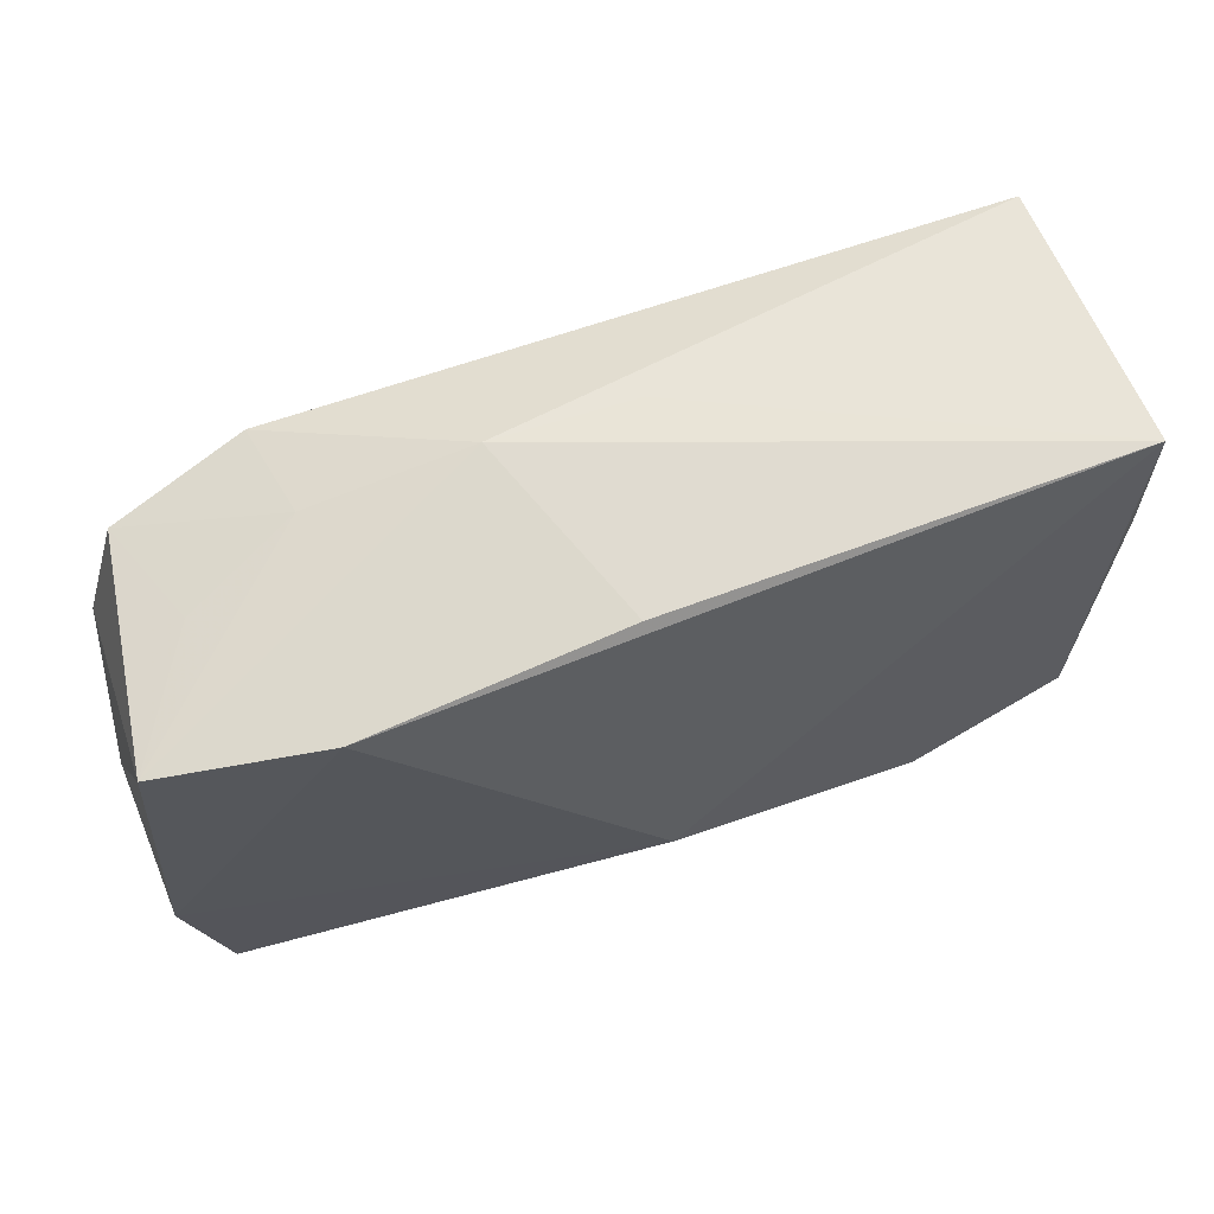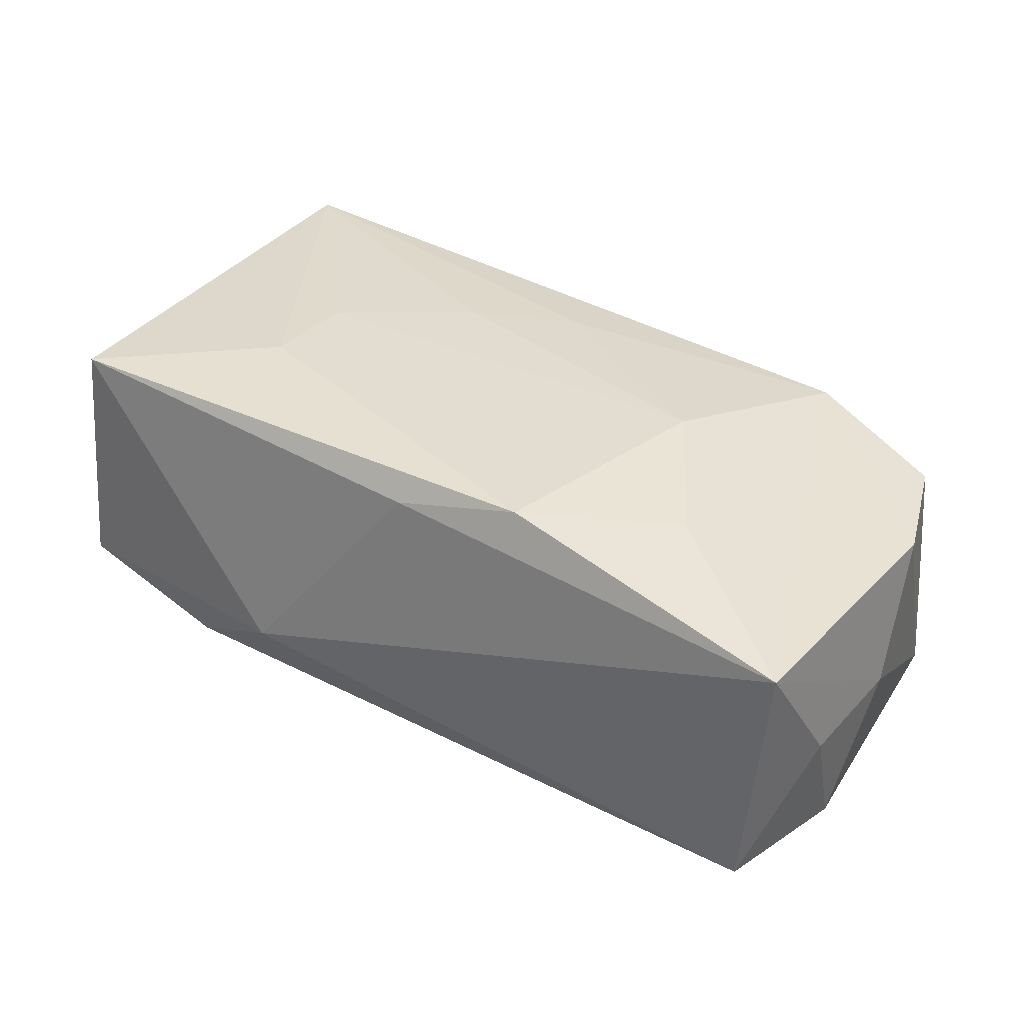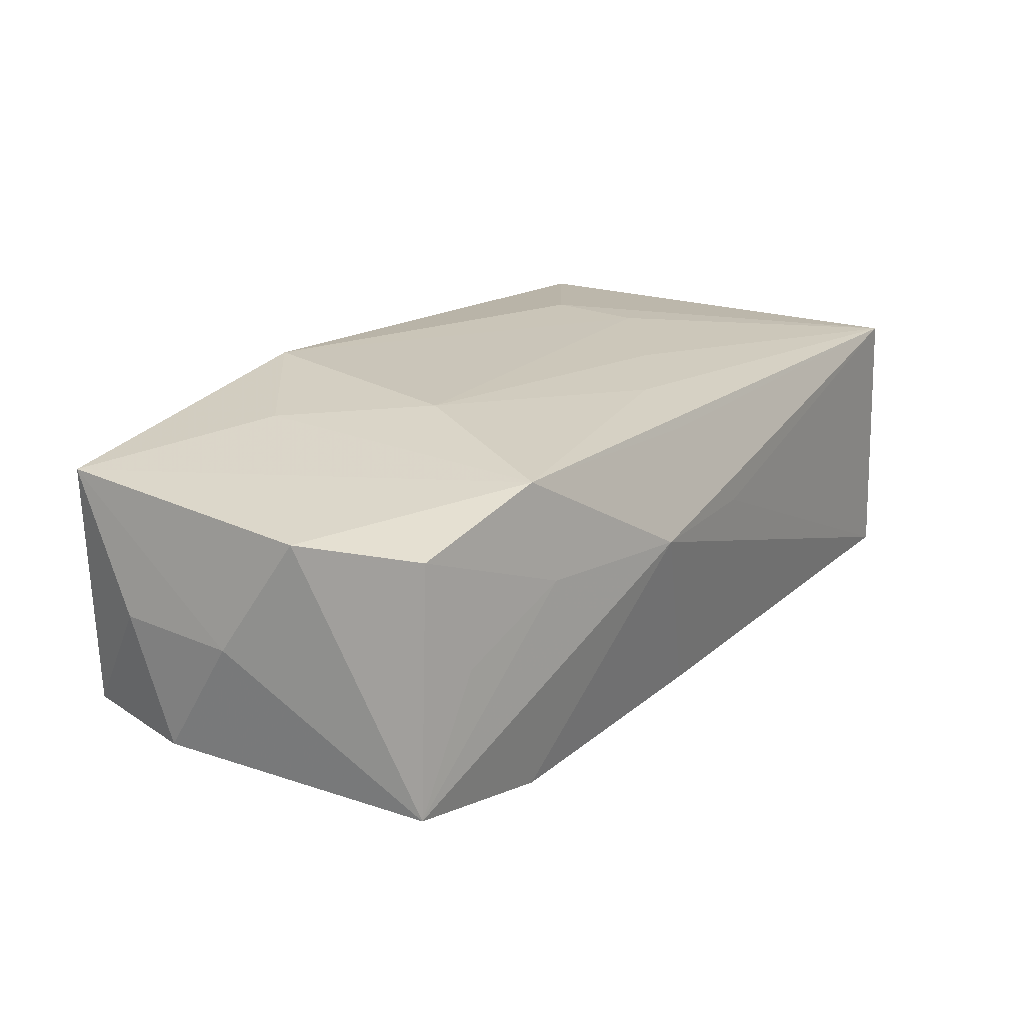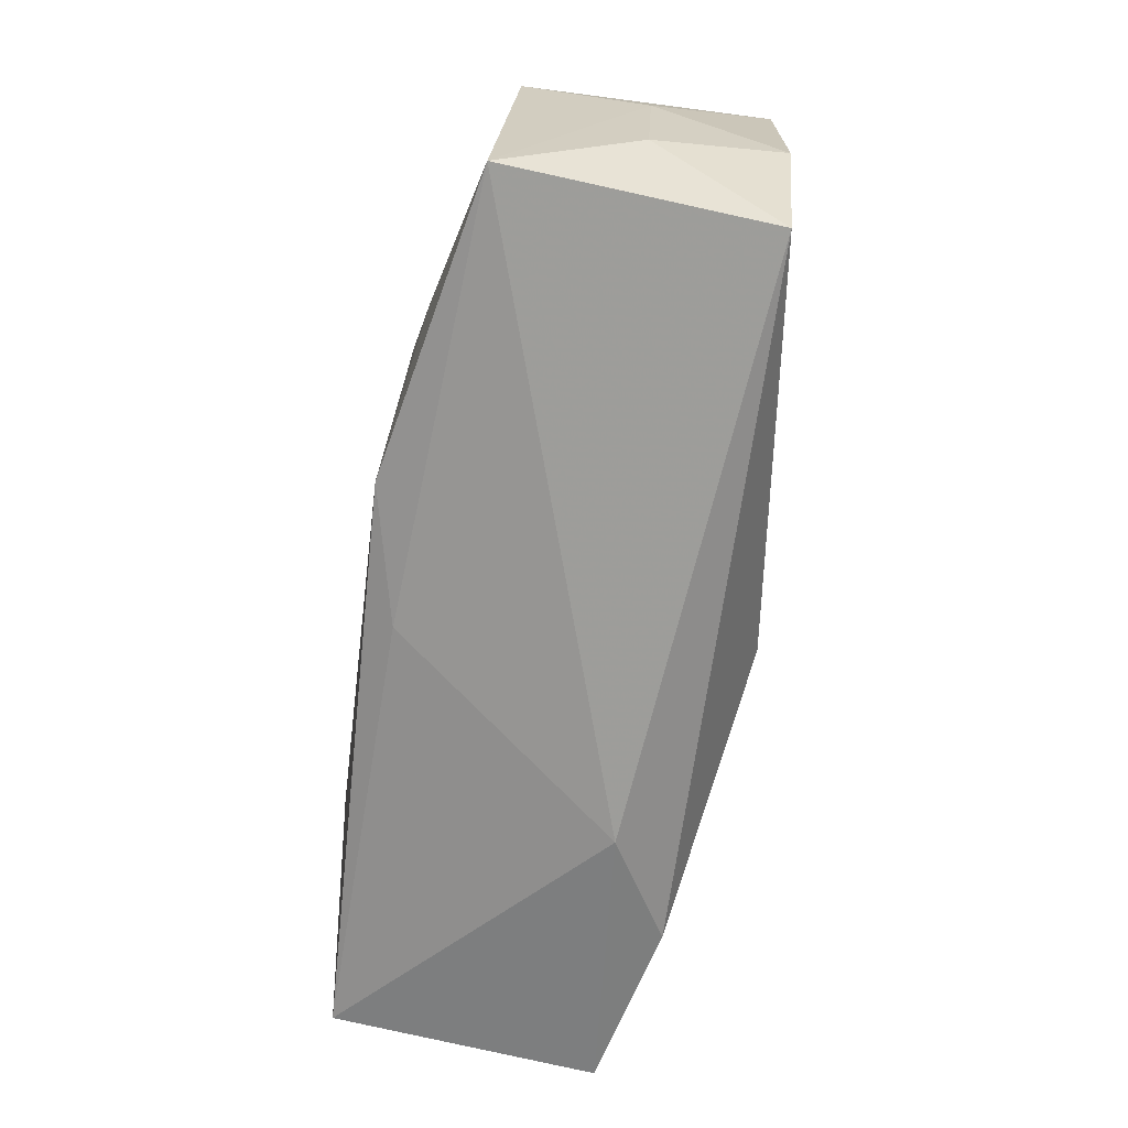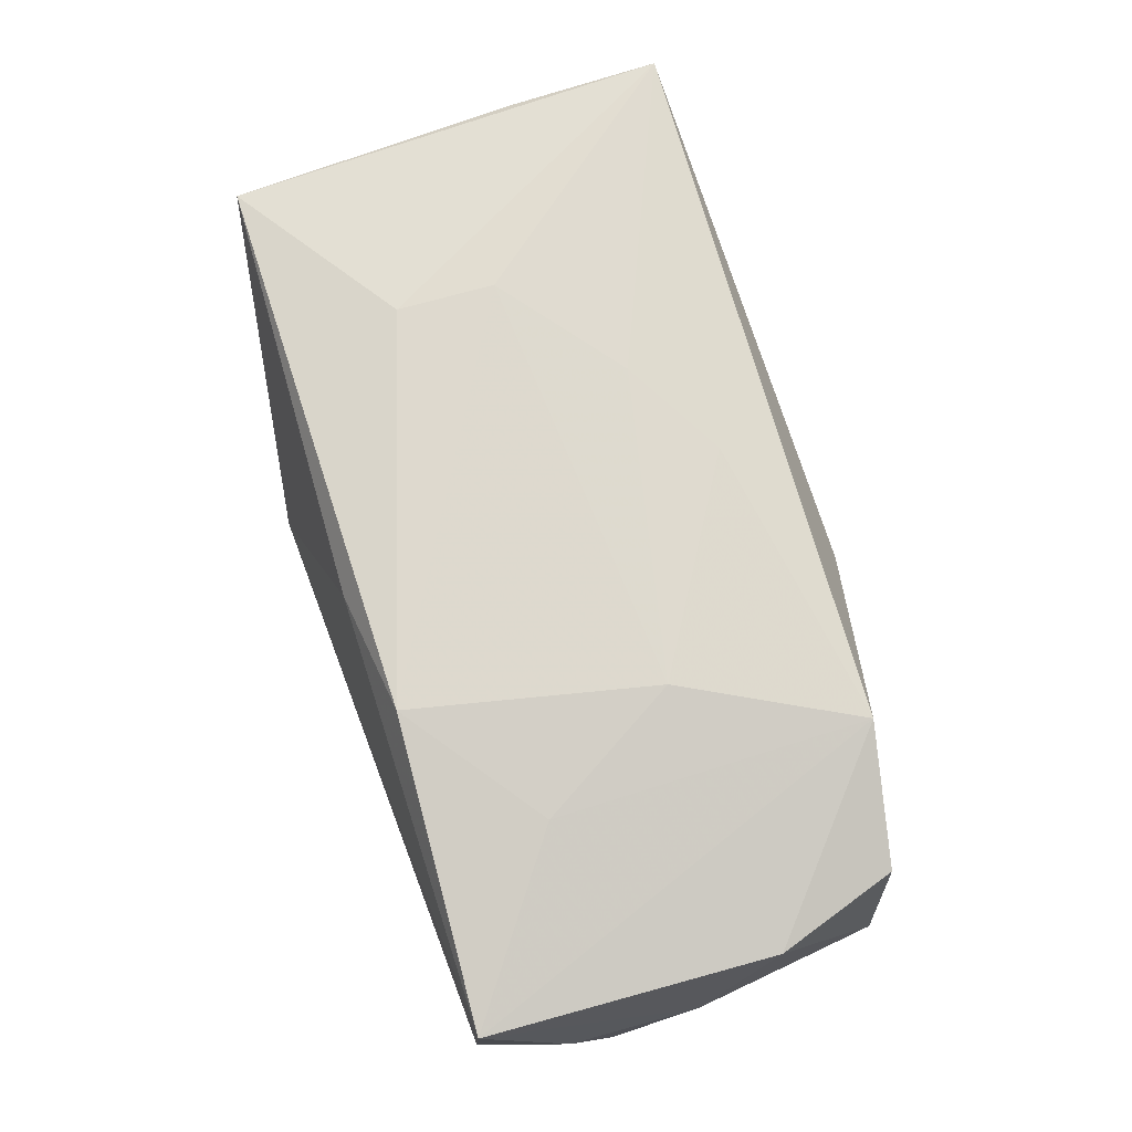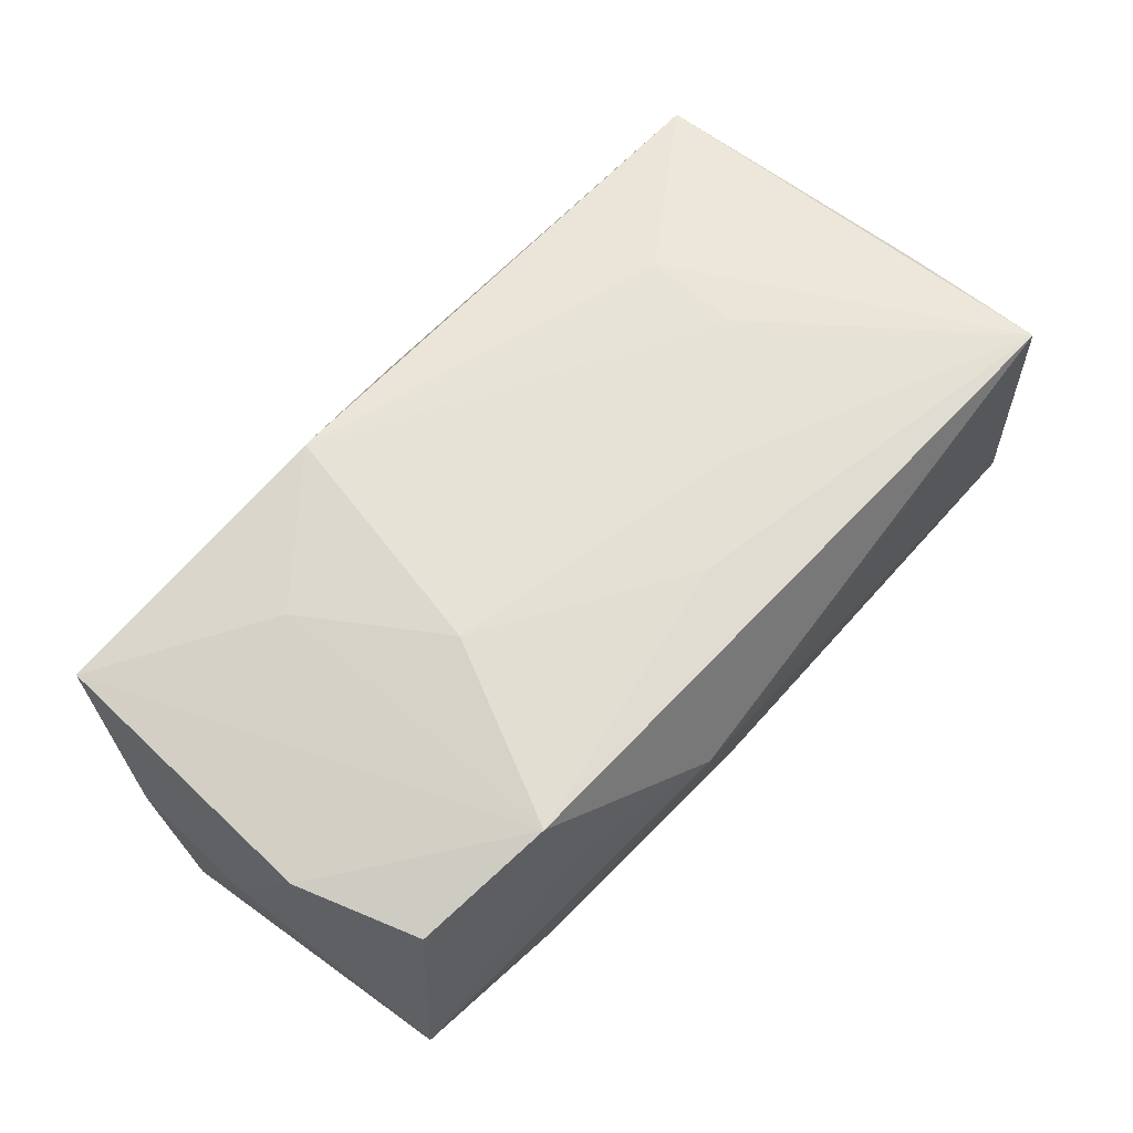
<metadata>
{"format":"obj","ext":"obj","renderer":"f3d","projection":"perspective","resolution":1024,"background":"white","views":[{"elev":59.8,"azim":163.8,"up":"+Y"},{"elev":36.4,"azim":31.2,"up":"+Z"},{"elev":18.3,"azim":122.4,"up":"+Z"},{"elev":-69.6,"azim":82.2,"up":"+Y"},{"elev":72.2,"azim":69.8,"up":"+Z"},{"elev":61.1,"azim":128.8,"up":"+Z"}]}
</metadata>
<code>
v 0.02263 0.01613 -0.0147
v 0.03073 0.01571 -0.001945
v -0.02222 -0.01797 -0.01121
v 0.02368 0.01671 0.01137
v -0.003282 0.02097 0.003355
v 0.03568 -0.01961 0.00958
v -0.0004345 0.01346 0.01295
v 0.03612 0.01472 -0.0127
v -0.01327 -0.02056 -0.006177
v 0.001524 0.01856 -0.01239
v -0.03605 -0.01655 -0.007871
v 0.03835 -0.0025 -0.001747
v 0.03732 -0.009196 -0.01178
v 0.0007207 -0.01819 0.01222
v 0.01629 0.00262 0.01375
v 0.002787 0.01856 0.01101
v -0.008933 0.008902 0.01373
v 0.008468 0.02097 0.002813
v -0.03516 0.008533 0.01233
v 0.02176 0.01781 0.00293
v 0.03753 0.004012 0.007949
v 0.03404 -0.02005 -0.01134
v -0.03448 0.02097 0.01281
v -0.0003565 -0.01091 -0.01557
v 0.02271 -0.009274 0.01261
v -0.03644 0.02059 -0.009858
v -0.03727 0.008035 -0.00848
v 0.0375 -0.013 -0.001338
v -0.01917 0.001326 0.0144
v -0.03662 0.01278 0.001923
v 0.03458 0.01426 0.007588
v -0.03439 -0.01561 0.01341
v -0.01966 -0.00672 0.01472
v 0.01138 -0.0173 0.01472
f 30 23 26
f 10 26 18
f 30 26 27
f 27 26 11
f 27 32 30
f 11 32 27
f 5 23 18
f 18 26 5
f 5 26 23
f 3 26 24
f 11 26 3
f 19 23 30
f 30 32 19
f 19 32 23
f 33 32 34
f 23 32 33
f 18 23 16
f 16 4 18
f 23 4 16
f 7 4 23
f 15 4 7
f 25 15 34
f 34 6 25
f 25 4 15
f 25 6 4
f 24 13 22
f 22 3 24
f 13 28 22
f 22 28 6
f 23 33 29
f 34 15 29
f 29 33 34
f 20 8 18
f 18 4 20
f 20 4 31
f 1 10 18
f 18 8 1
f 24 26 1
f 26 10 1
f 1 13 24
f 1 8 13
f 21 8 31
f 31 4 21
f 4 6 21
f 34 32 14
f 14 6 34
f 3 22 9
f 11 3 9
f 9 22 6
f 9 32 11
f 6 14 9
f 9 14 32
f 23 29 17
f 17 29 15
f 17 7 23
f 15 7 17
f 31 8 2
f 2 20 31
f 8 20 2
f 13 8 12
f 8 21 12
f 12 28 13
f 6 28 12
f 12 21 6

</code>
